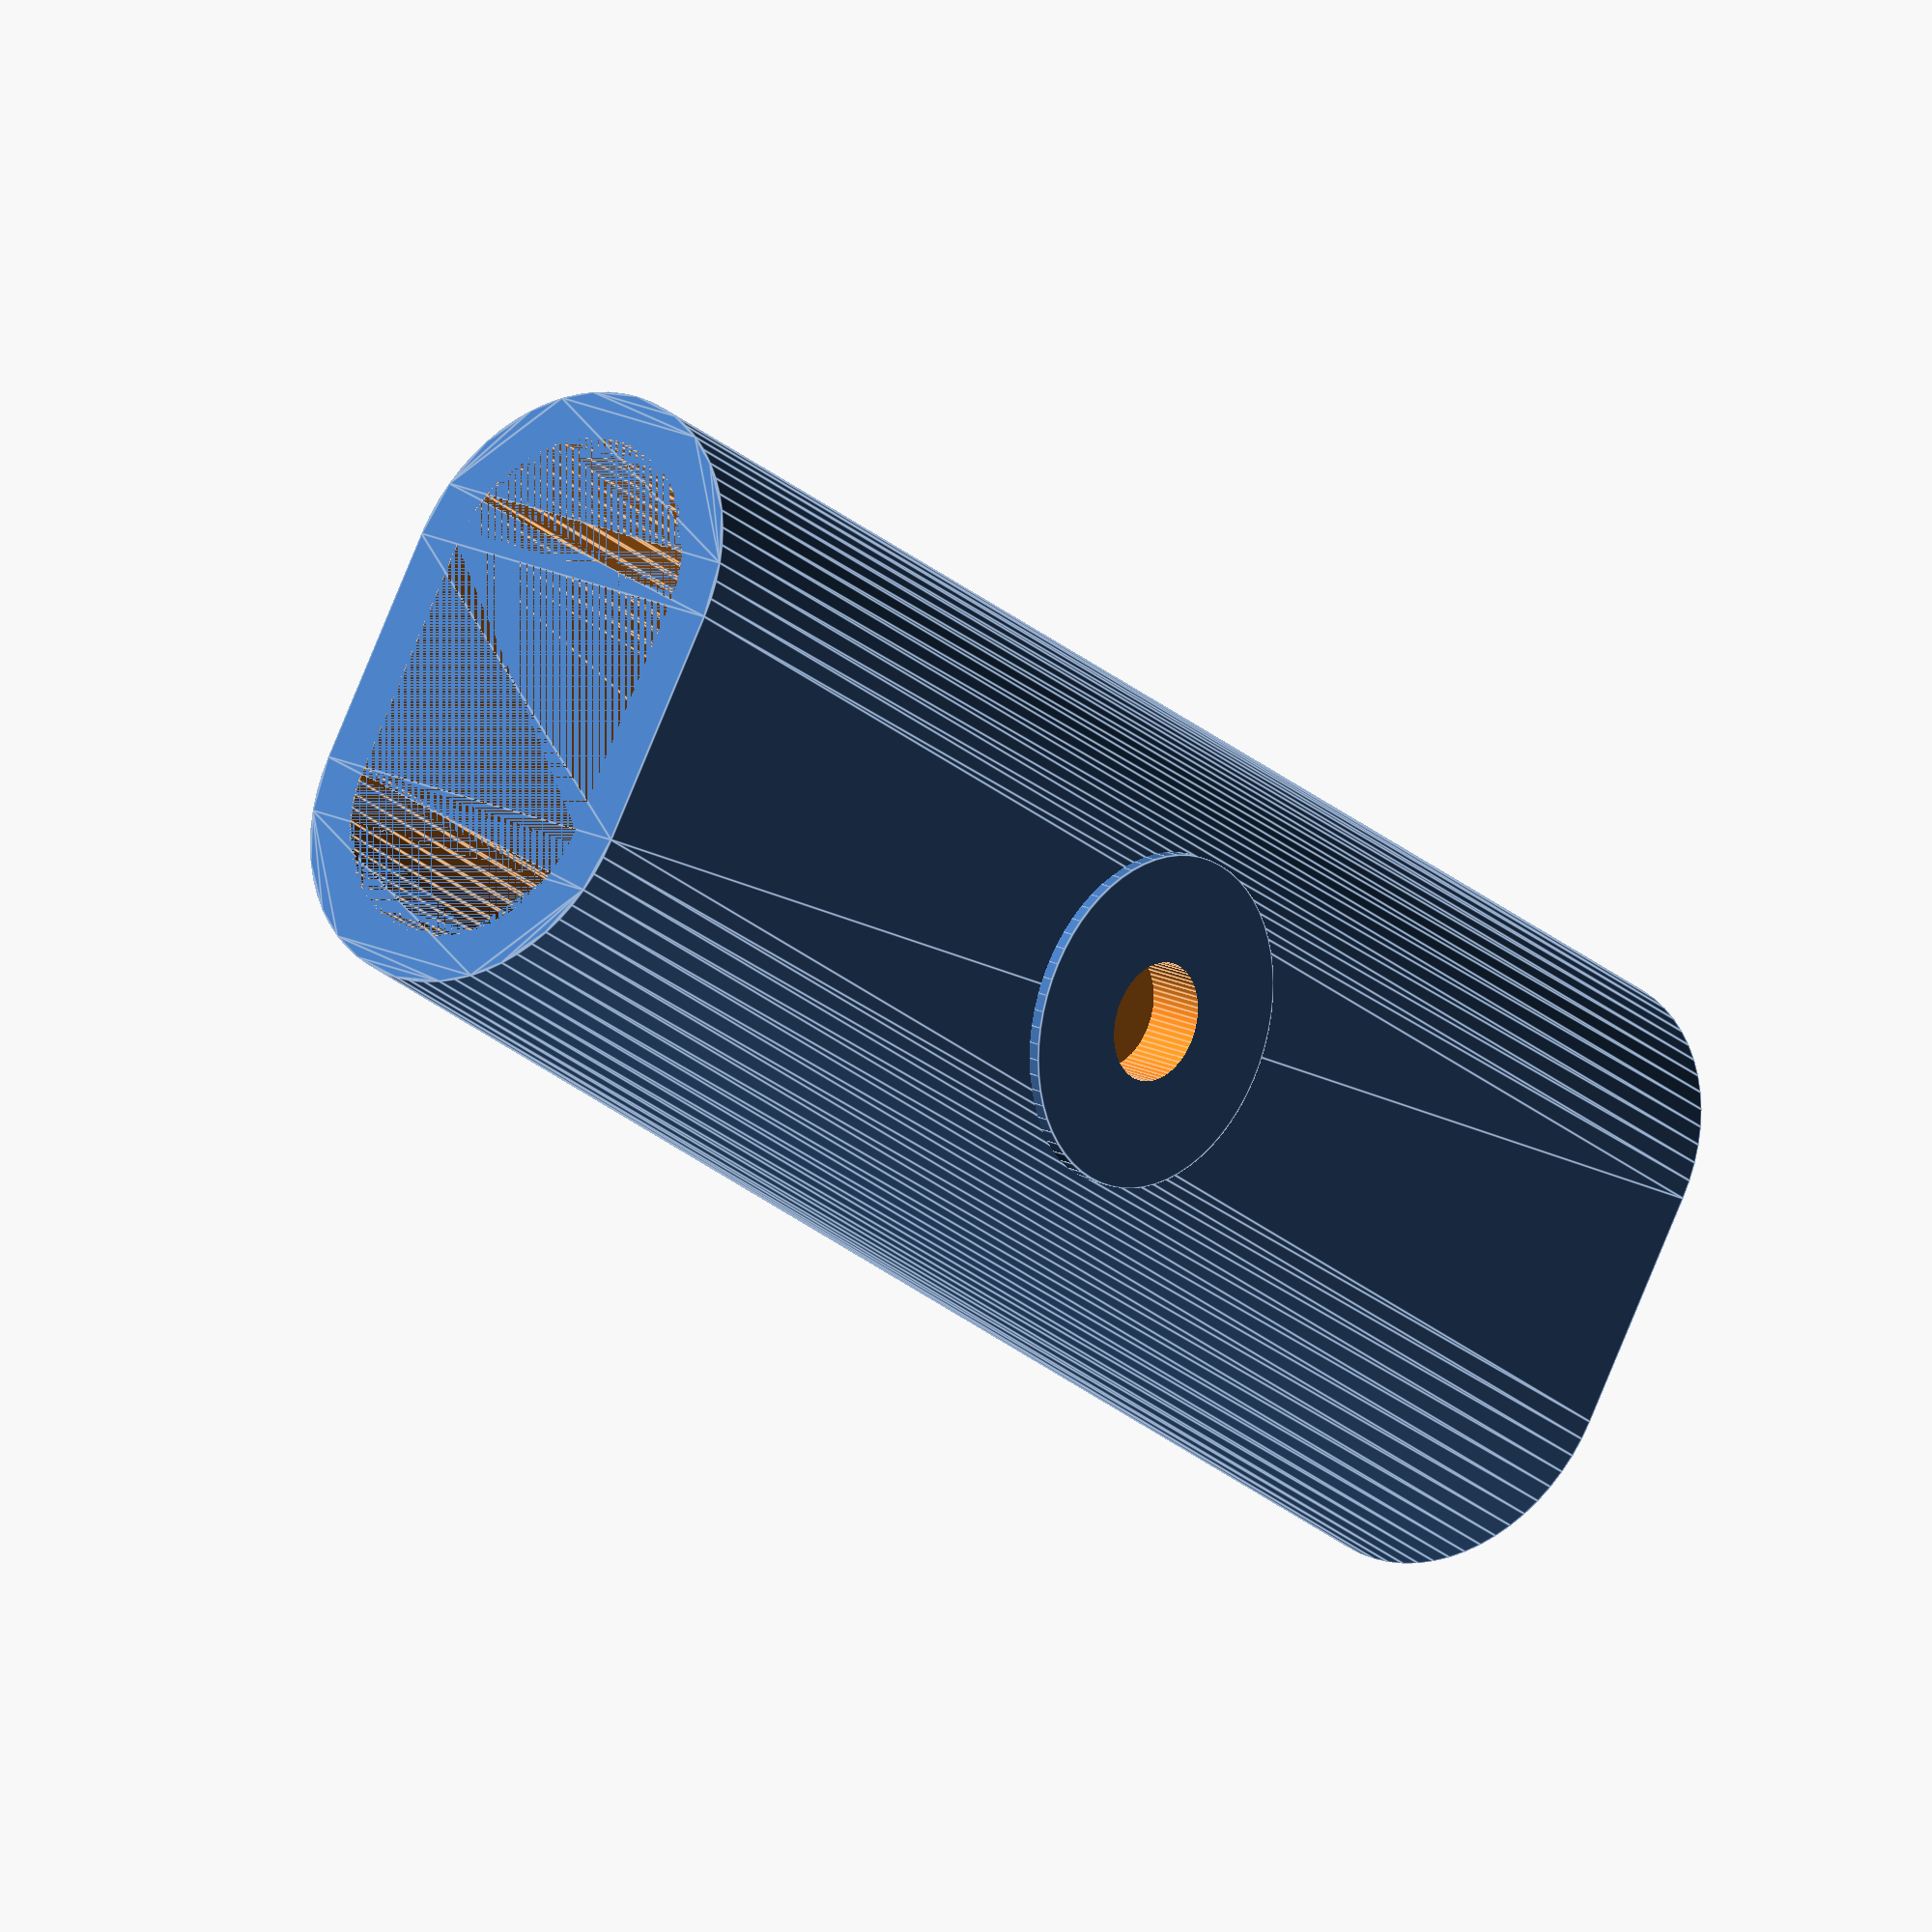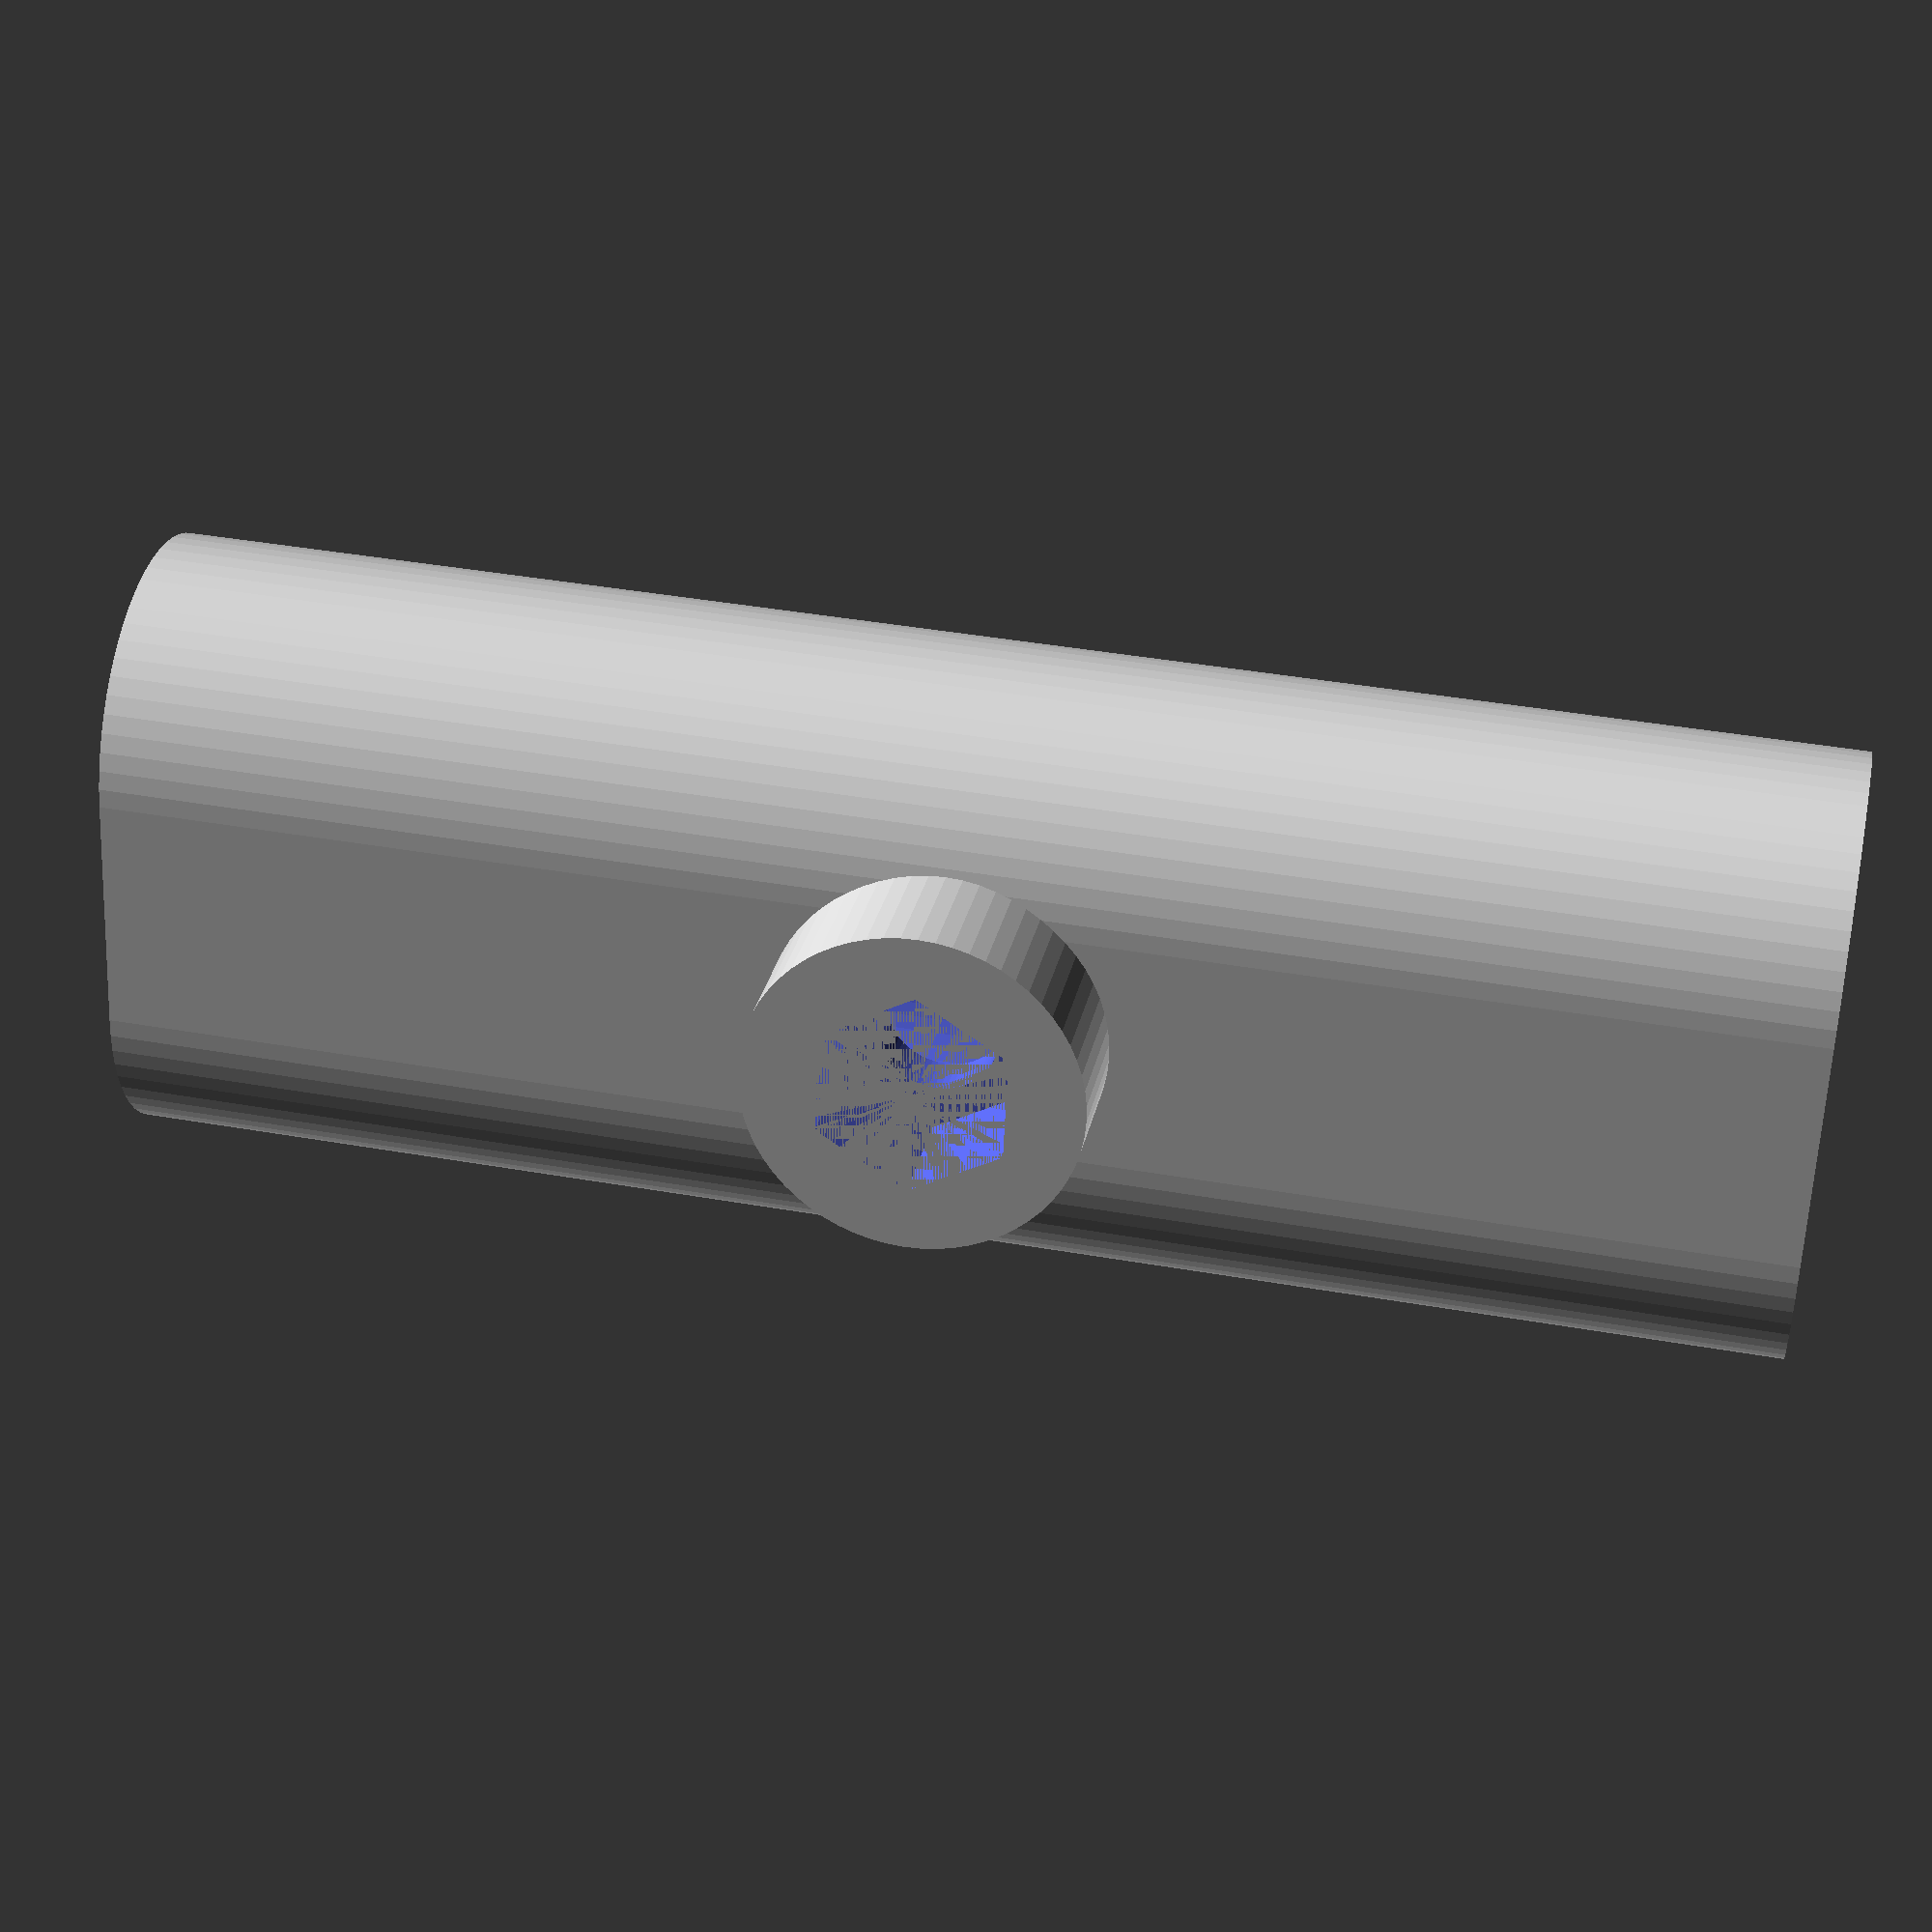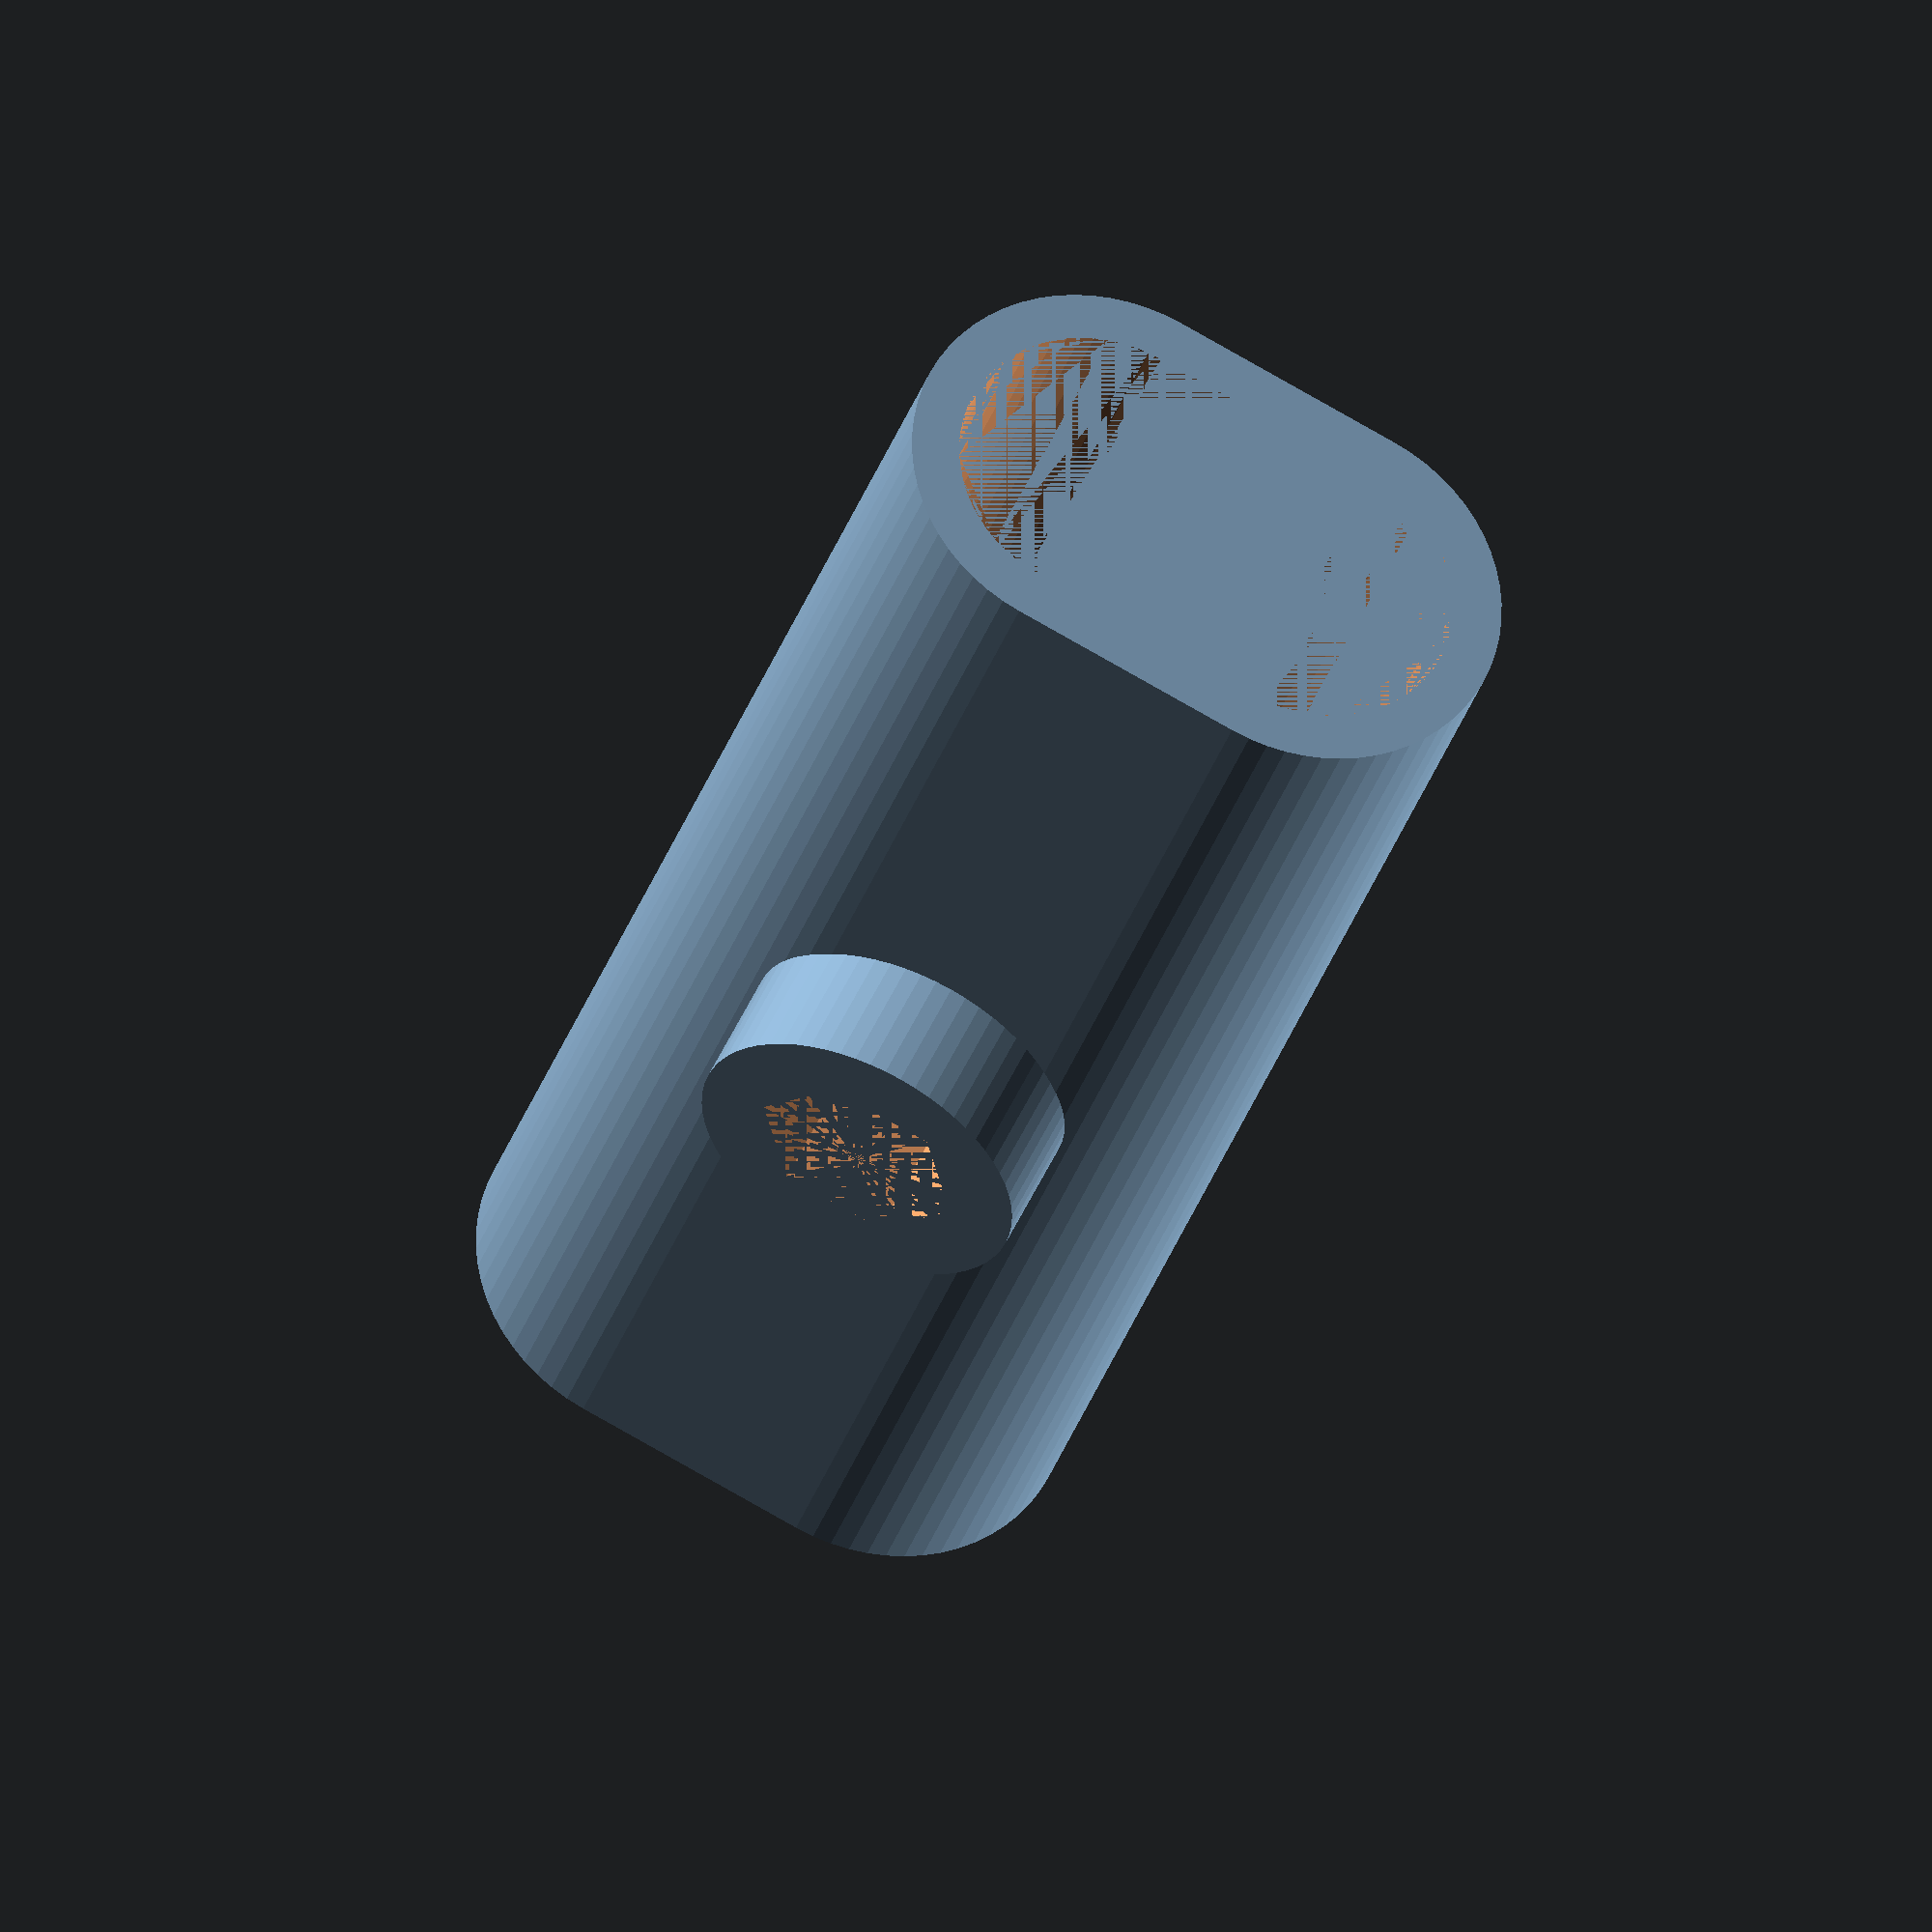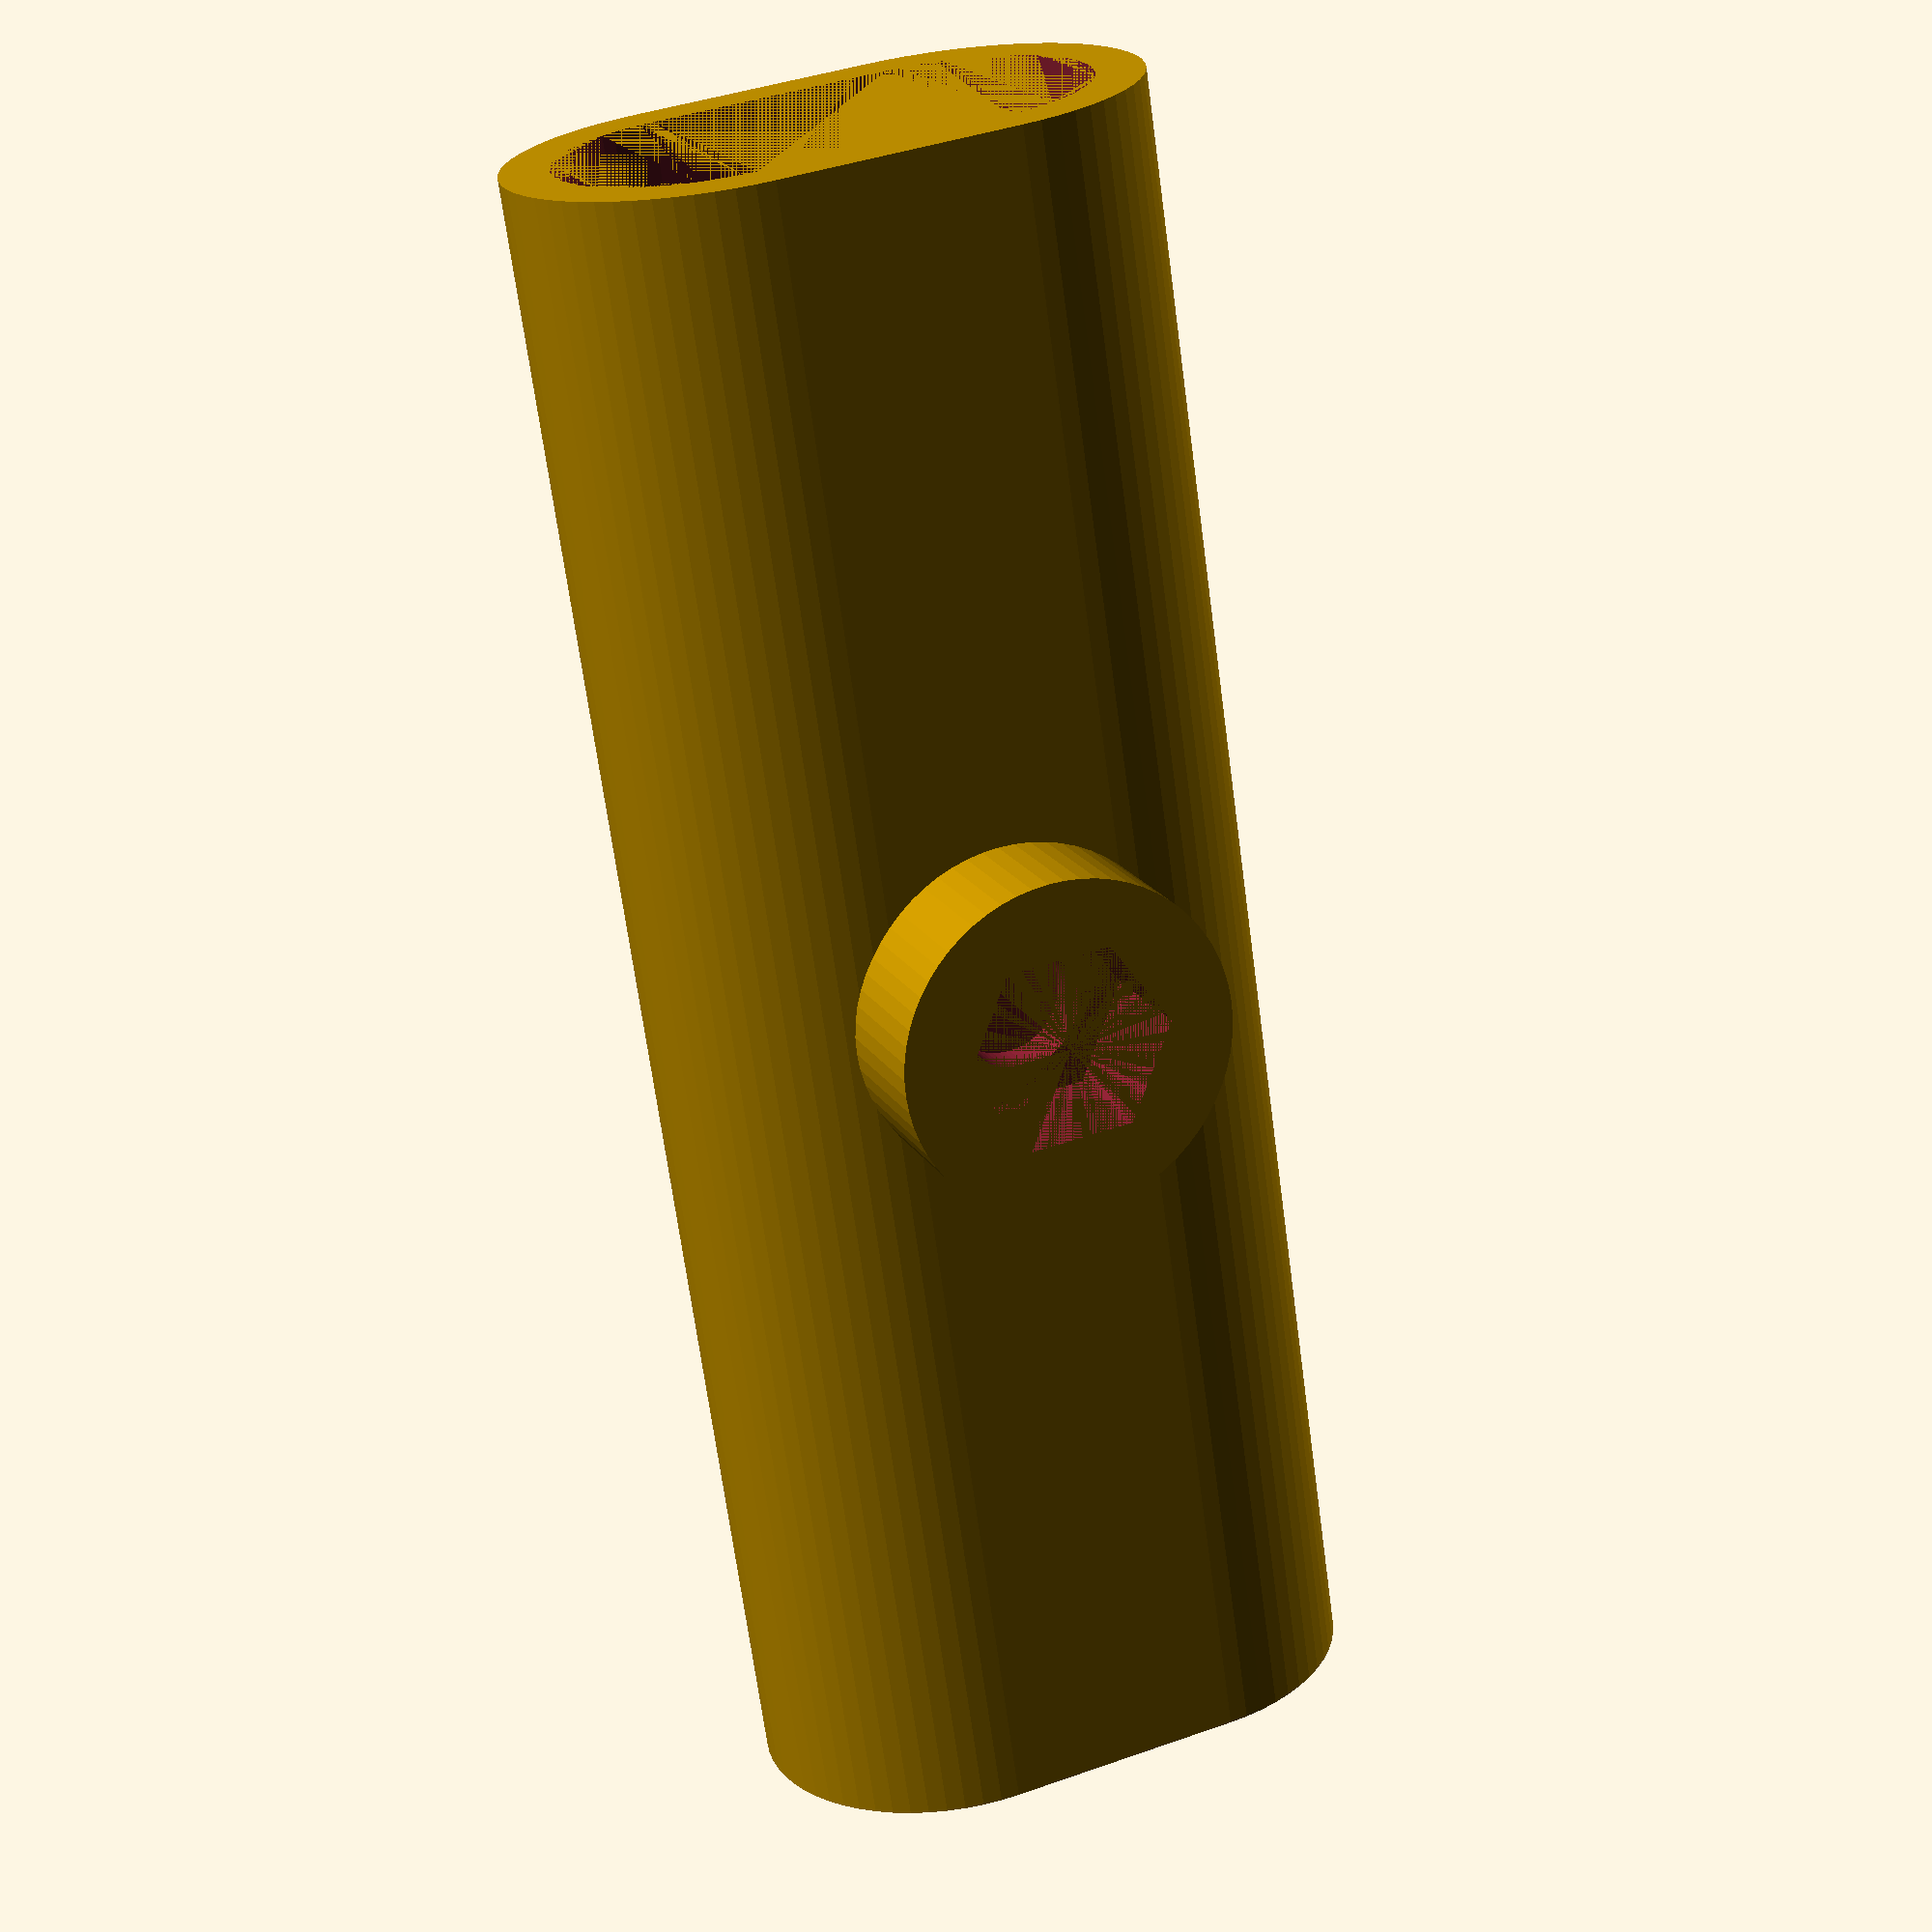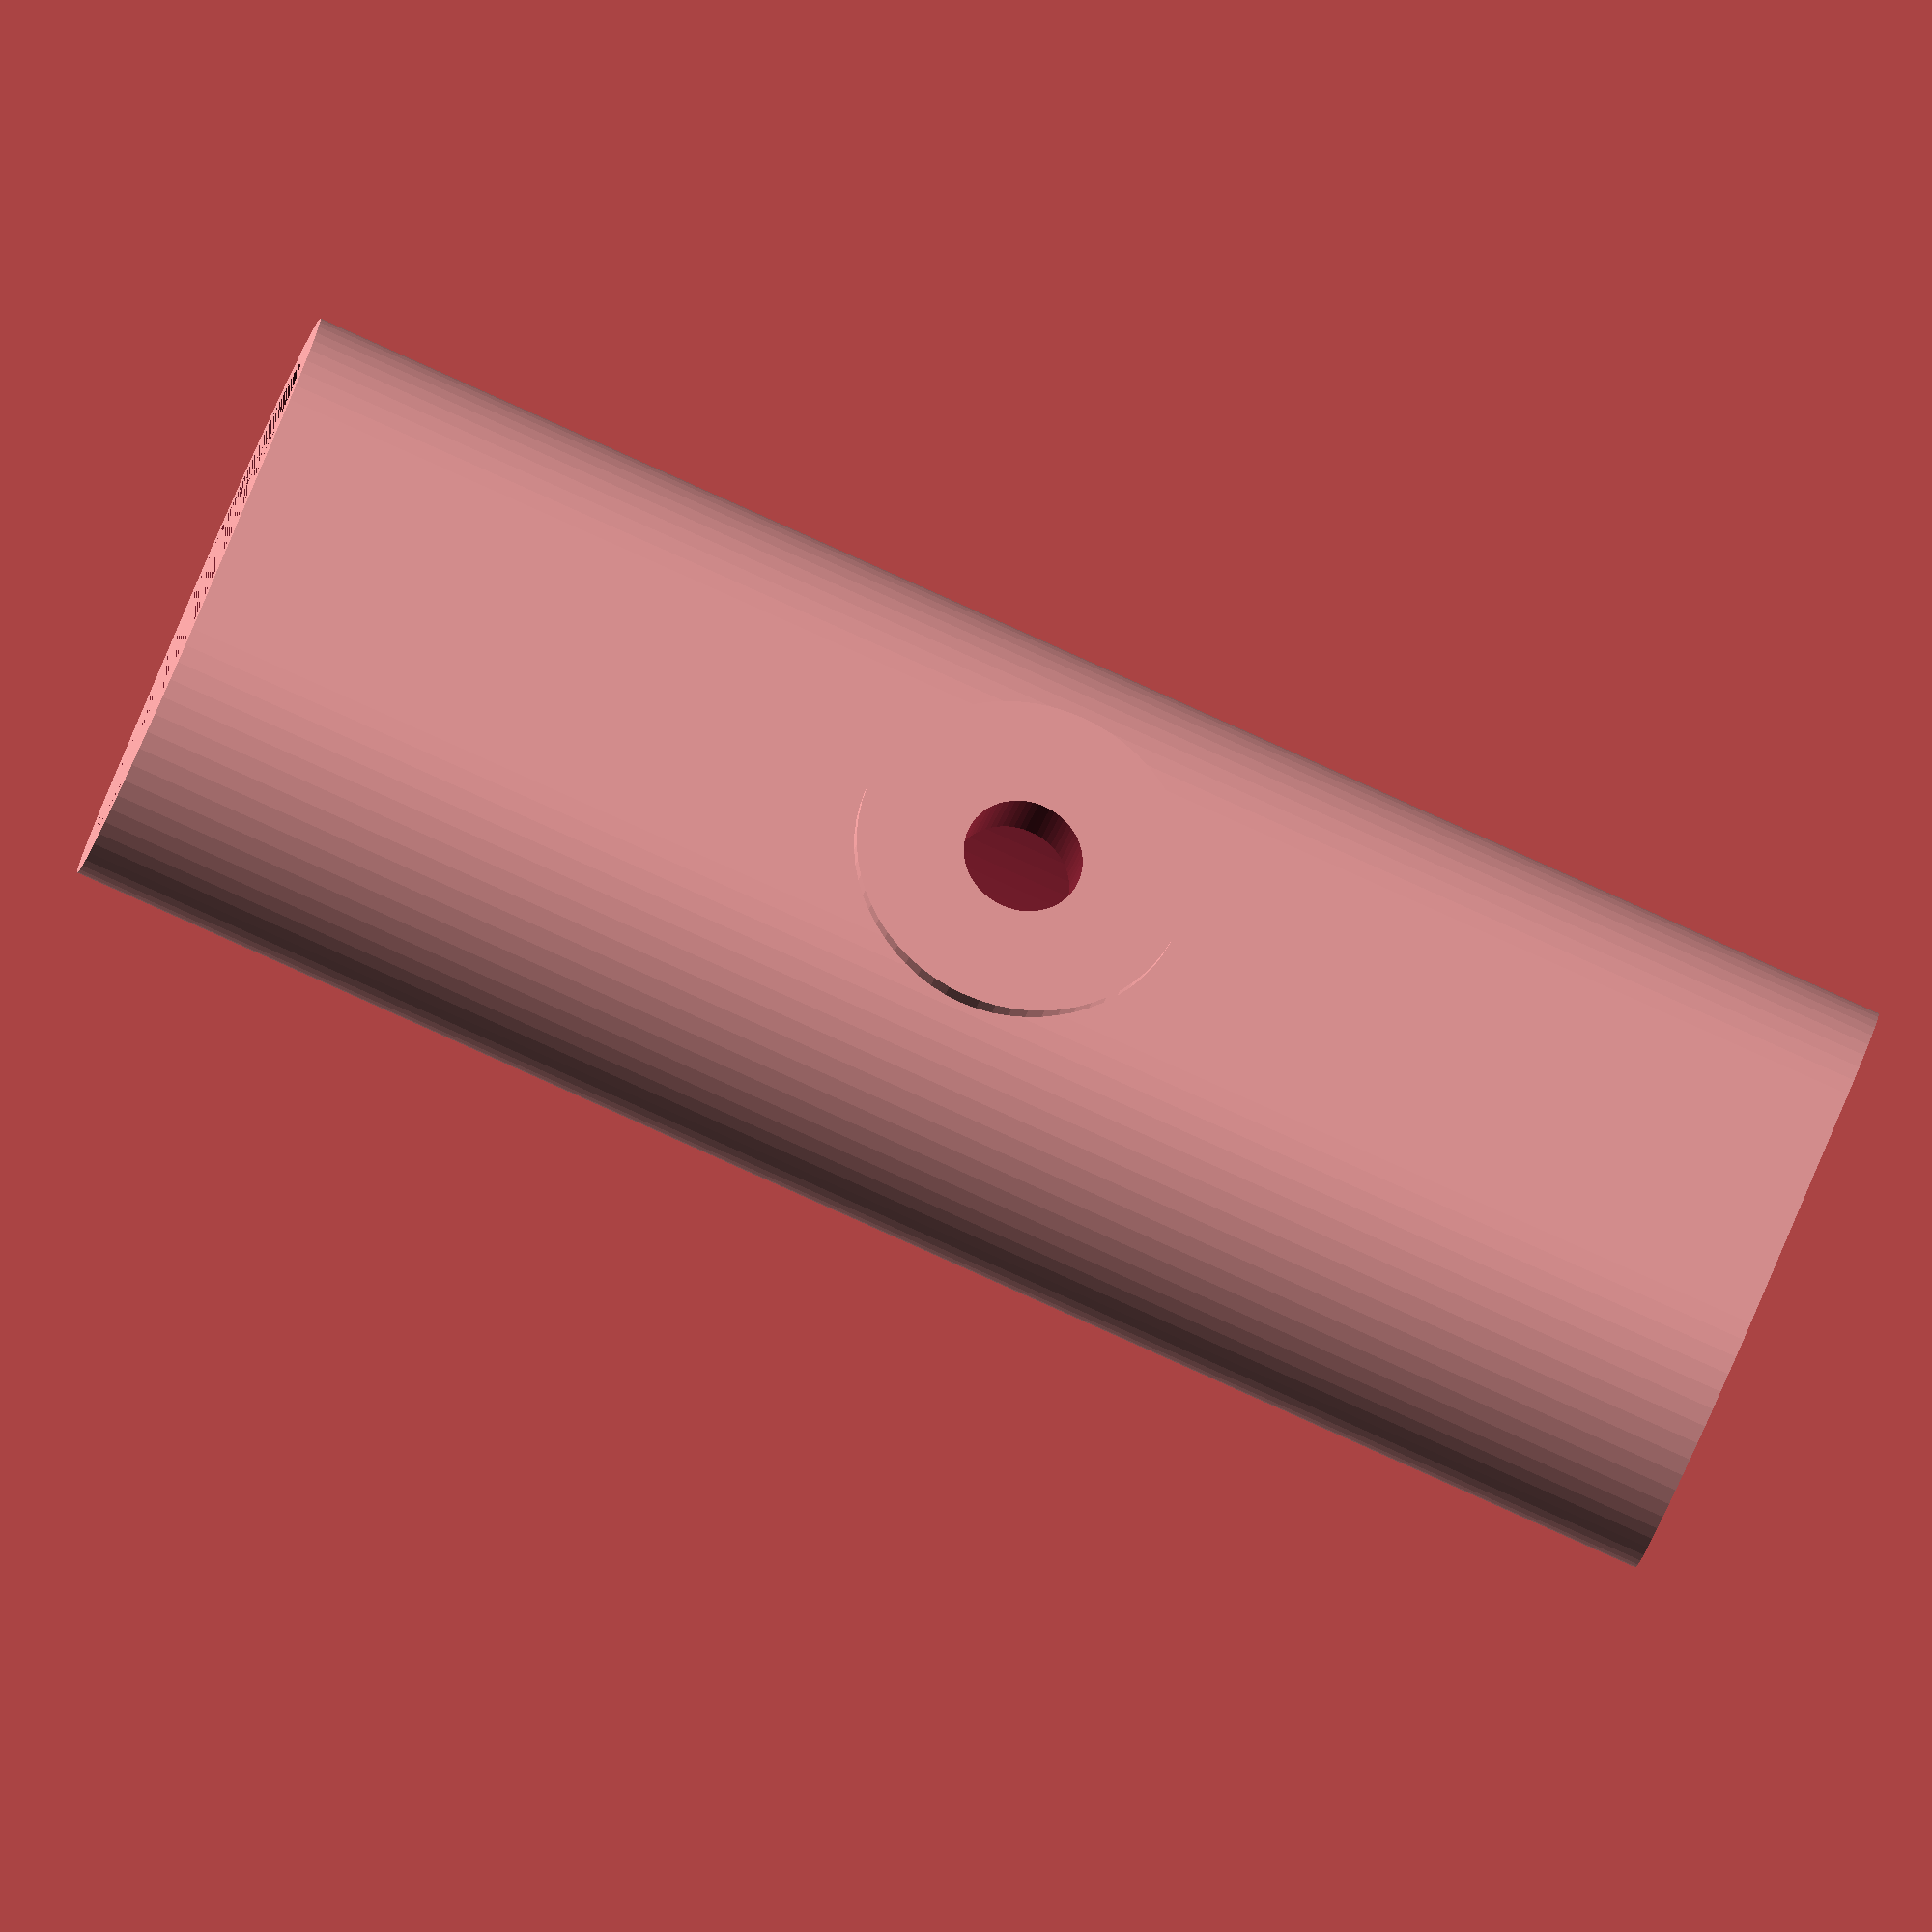
<openscad>
$fn = 64;
pole_d = 12;
pole_r = pole_d/2;
pole_w = 22;
wall_t = 2;
standoff_h = 5;
standoff_p = 0.5;
standoff_od = 14;
standoff_or = standoff_od/2;
standoff_w = standoff_h + standoff_p + pole_d + wall_t*2;
standoff_round_r = 5.15;
standoff_hex_r = 8.75/2;
type = "round";
hole_d = 5;
hole_r = hole_d/2;
bracket_l = 70;
bracket_w = pole_w + wall_t;

profile_offset = pole_w/2 - pole_r;
module pole_profile(add = 0){
	hull(){
		translate([profile_offset,0,0]) circle(r = pole_d/2+add);
		translate([-profile_offset,0,0]) circle(r = pole_d/2+add);
	}
}
module pole_shape(add = 0){
	linear_extrude(height = bracket_l, center = false) pole_profile(add);
}
module standoff(type = "round") {
	difference() {
		cylinder(h = standoff_w, r = standoff_or, center = false);
		if (type == "round") {
			cylinder(h=standoff_h, r=standoff_round_r);
		}
		if (type == "hex") {
			cylinder(h=standoff_h, r=standoff_hex_r, $fn=6);
		}
	} 
}


module bracket(type = "round"){
	difference() {
		union() {
			translate([0,pole_r + wall_t + standoff_h,bracket_l/2]) rotate([90,0,0]) standoff(type);
			pole_shape(wall_t);
		}
		pole_shape();
		translate([0,0,bracket_l/2]) rotate([90,0,0]) cylinder(r=hole_r, center = true, h = bracket_w);
	}
}


bracket("hex");


</openscad>
<views>
elev=204.6 azim=242.2 roll=325.0 proj=o view=edges
elev=318.1 azim=77.3 roll=101.9 proj=p view=wireframe
elev=28.9 azim=154.5 roll=165.2 proj=o view=solid
elev=67.6 azim=202.6 roll=187.6 proj=p view=wireframe
elev=85.5 azim=32.3 roll=245.9 proj=o view=solid
</views>
